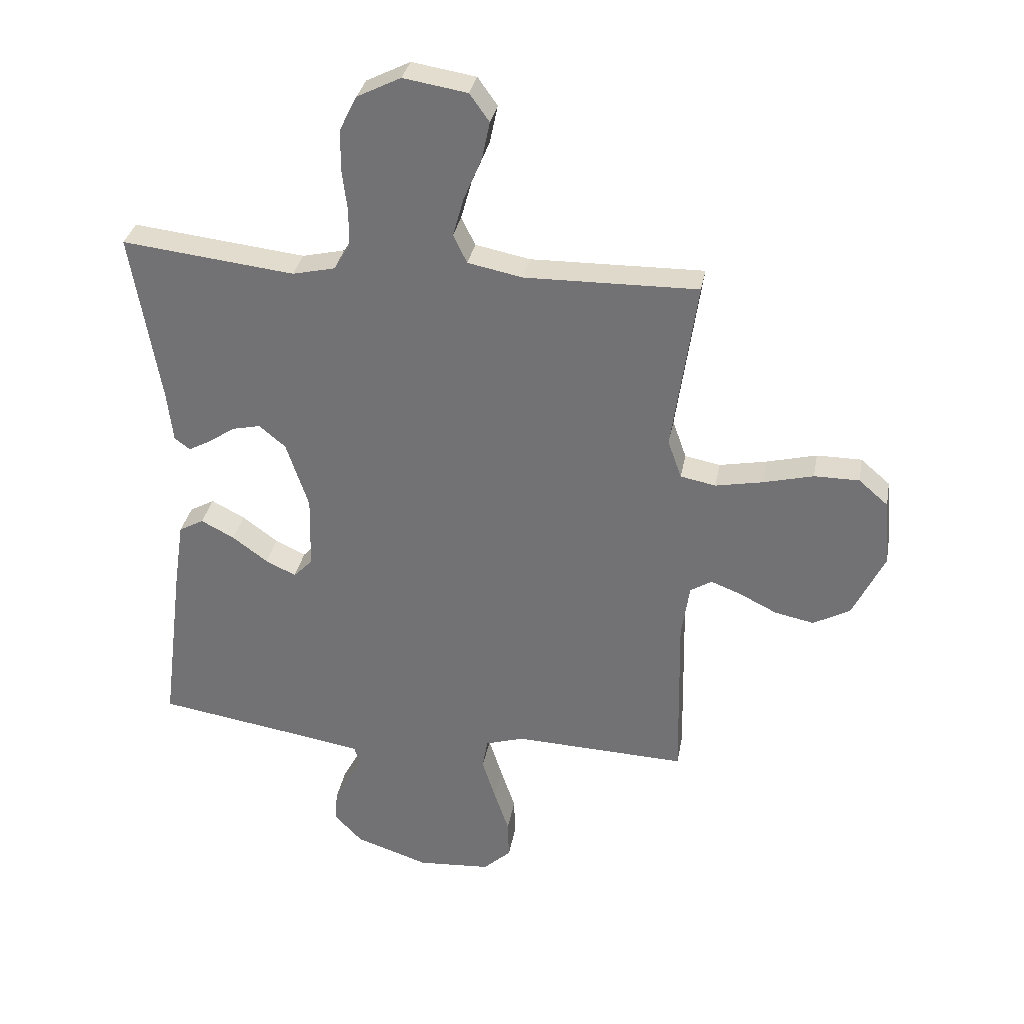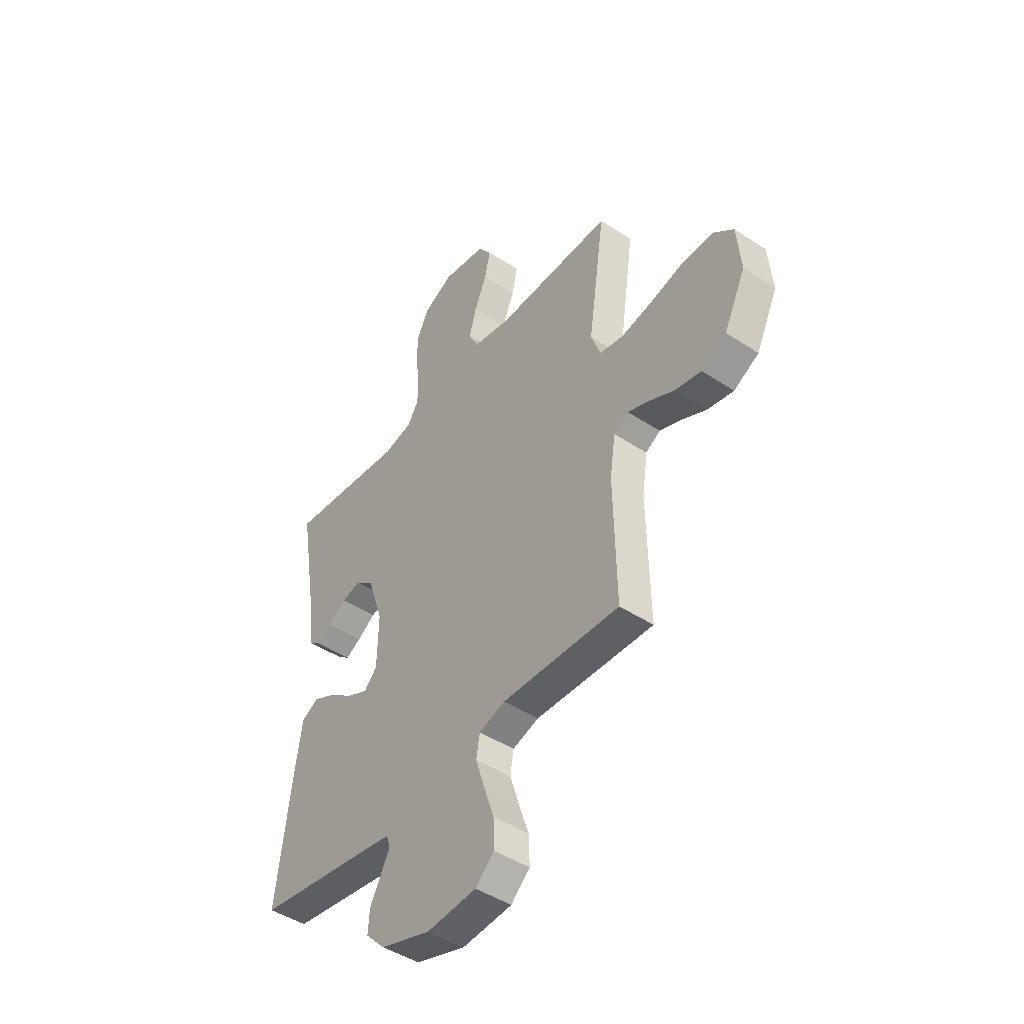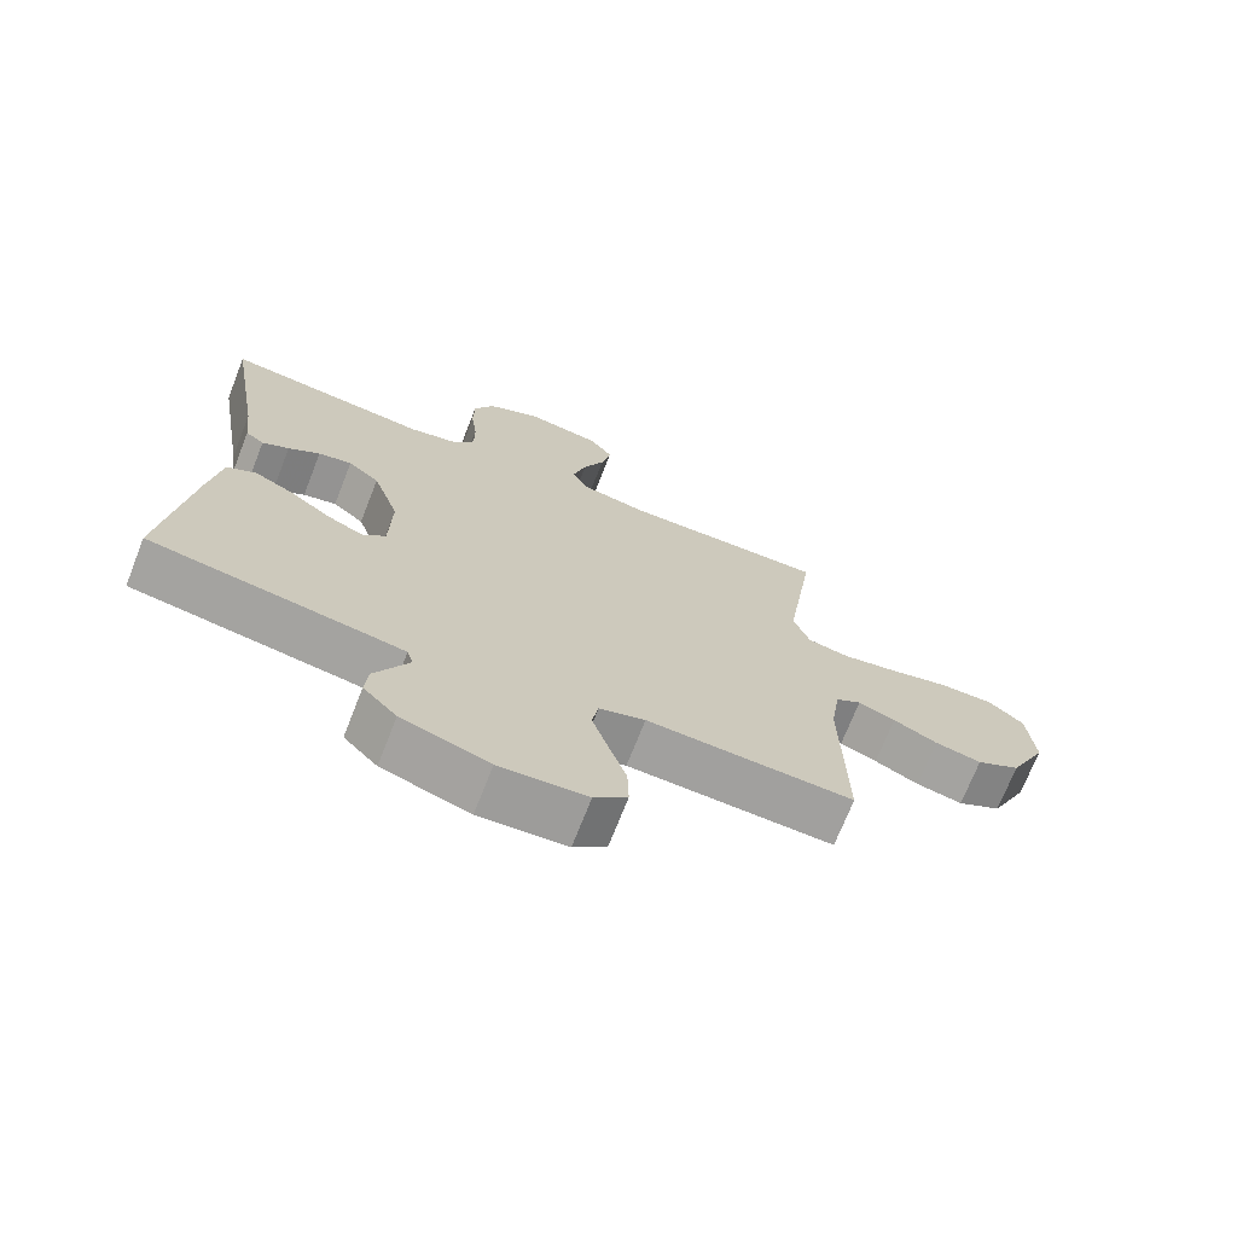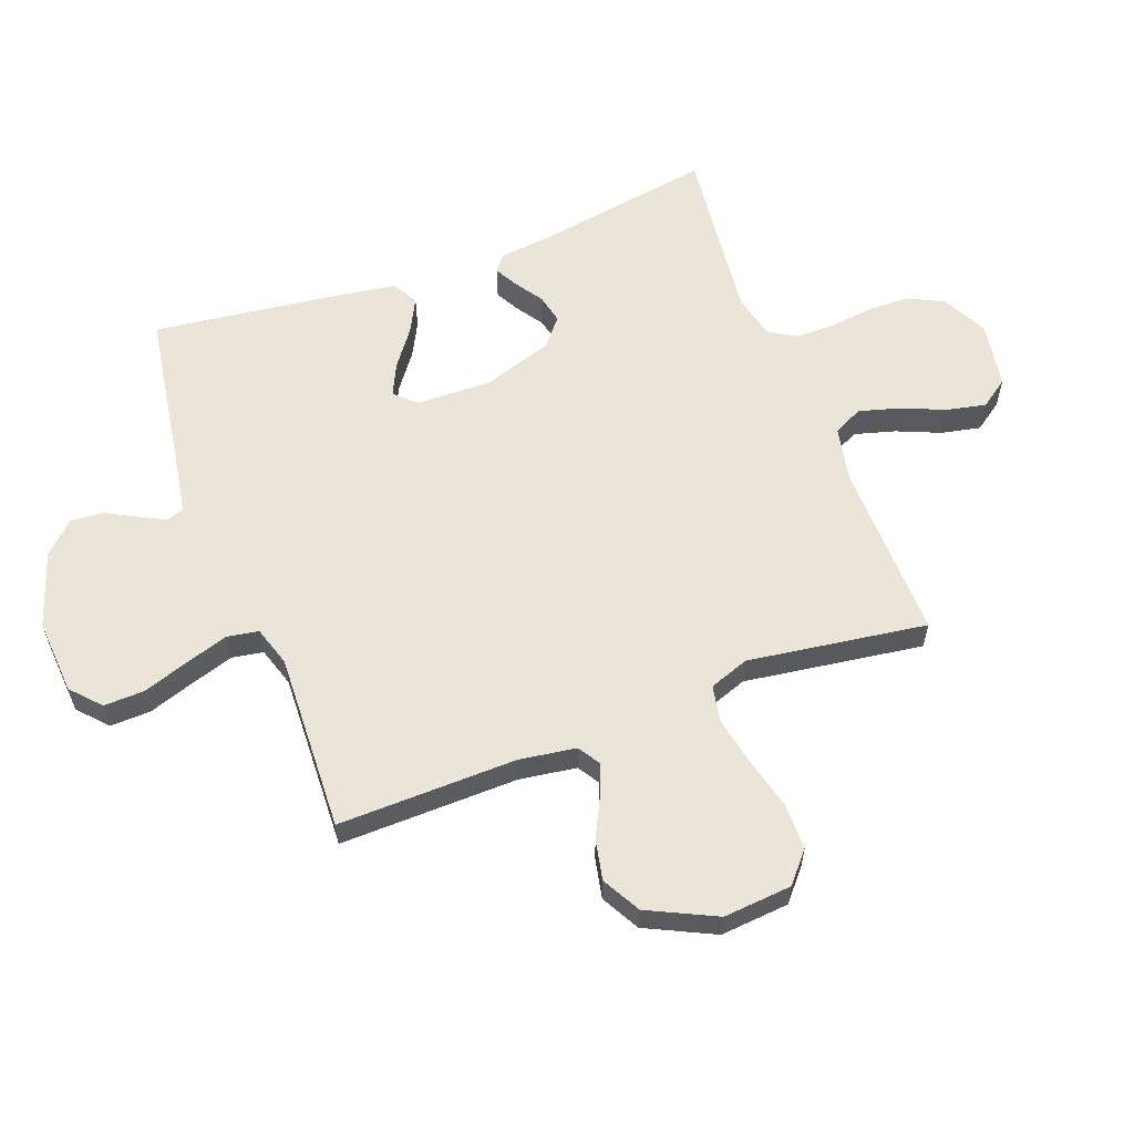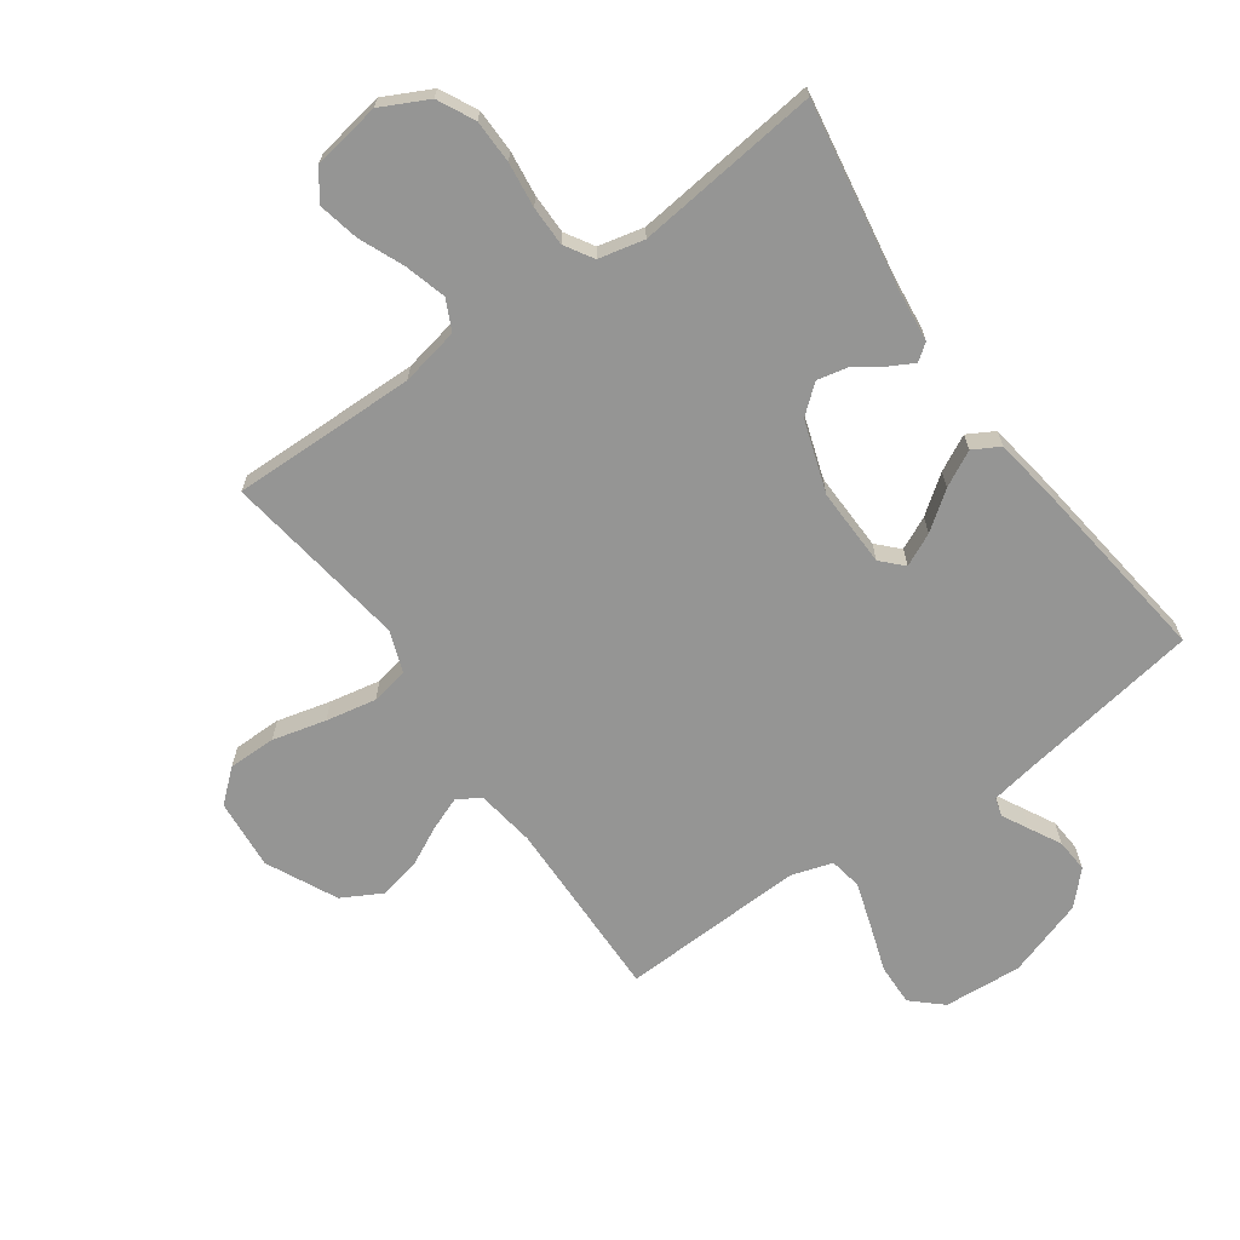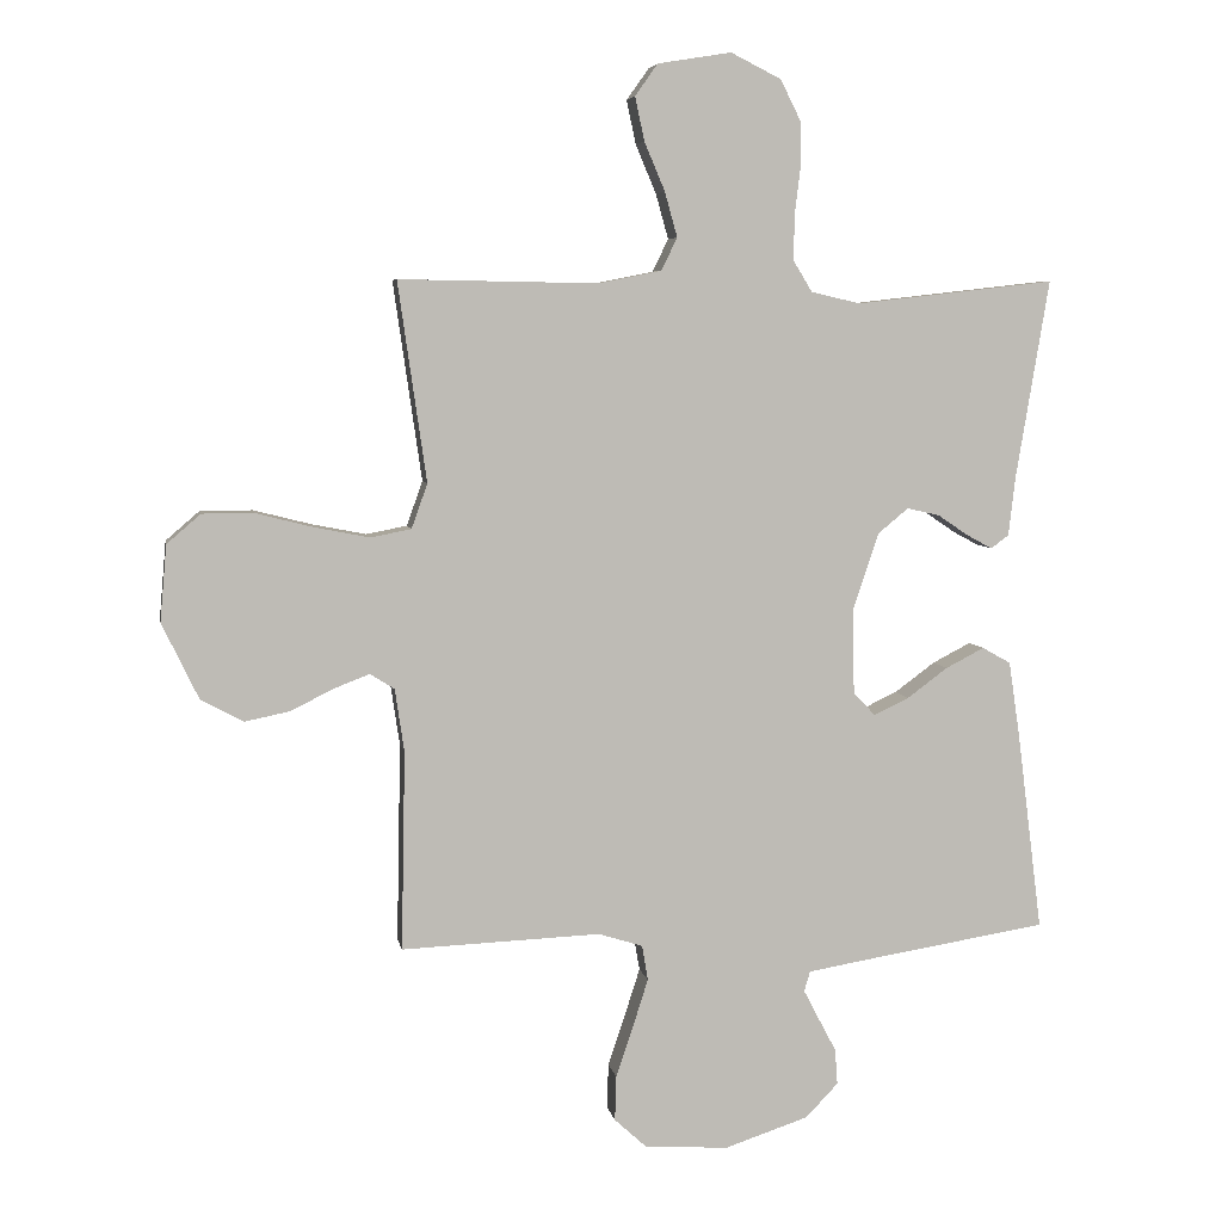
<metadata>
{"format":"obj","ext":"obj","renderer":"f3d","projection":"perspective","resolution":1024,"background":"white","views":[{"elev":32.7,"azim":-169.7,"up":"+Z"},{"elev":-45.9,"azim":-127.1,"up":"+Z"},{"elev":-71.3,"azim":158.5,"up":"+Z"},{"elev":59.3,"azim":-110.6,"up":"+Y"},{"elev":-67.4,"azim":35.4,"up":"+Y"},{"elev":5.8,"azim":-10.0,"up":"+Z"}]}
</metadata>
<code>
v 0.5 0.07 -0.5
v 0.2 0.07 -0.548
v 0.131 0.07 -0.56
v 0.122 0.07 -0.59
v 0.145 0.07 -0.634
v 0.172 0.07 -0.685
v 0.176 0.07 -0.739
v 0.127 0.07 -0.79
v 0 0.07 -0.832
v -0.127 0.07 -0.823
v -0.175 0.07 -0.779
v -0.173 0.07 -0.711
v -0.147 0.07 -0.634
v -0.124 0.07 -0.562
v -0.133 0.07 -0.509
v -0.2 0.07 -0.488
v -0.5 0.07 -0.5
v -0.494 0.07 -0.2
v -0.508 0.07 -0.105
v -0.545 0.07 -0.082
v -0.599 0.07 -0.103
v -0.663 0.07 -0.135
v -0.731 0.07 -0.149
v -0.795 0.07 -0.114
v -0.85 0.07 0
v -0.84 0.07 0.115
v -0.789 0.07 0.159
v -0.711 0.07 0.159
v -0.624 0.07 0.137
v -0.542 0.07 0.121
v -0.481 0.07 0.133
v -0.457 0.07 0.2
v -0.5 0.07 0.5
v -0.2 0.07 0.495
v -0.105 0.07 0.514
v -0.081 0.07 0.563
v -0.1 0.07 0.631
v -0.131 0.07 0.704
v -0.145 0.07 0.77
v -0.111 0.07 0.818
v 0 0.07 0.836
v 0.076 0.07 0.798
v 0.106 0.07 0.738
v 0.107 0.07 0.667
v 0.098 0.07 0.594
v 0.098 0.07 0.529
v 0.126 0.07 0.483
v 0.2 0.07 0.466
v 0.5 0.07 0.5
v 0.45 0.07 0.2
v 0.44 0.07 0.112
v 0.413 0.07 0.092
v 0.374 0.07 0.113
v 0.328 0.07 0.144
v 0.279 0.07 0.155
v 0.233 0.07 0.117
v 0.194 0.07 0
v 0.197 0.07 -0.128
v 0.23 0.07 -0.162
v 0.283 0.07 -0.137
v 0.344 0.07 -0.092
v 0.402 0.07 -0.062
v 0.445 0.07 -0.086
v 0.462 0.07 -0.2
v 0.5 0 -0.5
v 0.2 0 -0.548
v 0.131 0 -0.56
v 0.122 0 -0.59
v 0.145 0 -0.634
v 0.172 0 -0.685
v 0.176 0 -0.739
v 0.127 0 -0.79
v 0 0 -0.832
v -0.127 0 -0.823
v -0.175 0 -0.779
v -0.173 0 -0.711
v -0.147 0 -0.634
v -0.124 0 -0.562
v -0.133 0 -0.509
v -0.2 0 -0.488
v -0.5 0 -0.5
v -0.494 0 -0.2
v -0.508 0 -0.105
v -0.545 0 -0.082
v -0.599 0 -0.103
v -0.663 0 -0.135
v -0.731 0 -0.149
v -0.795 0 -0.114
v -0.85 0 0
v -0.84 0 0.115
v -0.789 0 0.159
v -0.711 0 0.159
v -0.624 0 0.137
v -0.542 0 0.121
v -0.481 0 0.133
v -0.457 0 0.2
v -0.5 0 0.5
v -0.2 0 0.495
v -0.105 0 0.514
v -0.081 0 0.563
v -0.1 0 0.631
v -0.131 0 0.704
v -0.145 0 0.77
v -0.111 0 0.818
v 0 0 0.836
v 0.076 0 0.798
v 0.106 0 0.738
v 0.107 0 0.667
v 0.098 0 0.594
v 0.098 0 0.529
v 0.126 0 0.483
v 0.2 0 0.466
v 0.5 0 0.5
v 0.45 0 0.2
v 0.44 0 0.112
v 0.413 0 0.092
v 0.374 0 0.113
v 0.328 0 0.144
v 0.279 0 0.155
v 0.233 0 0.117
v 0.194 0 0
v 0.197 0 -0.128
v 0.23 0 -0.162
v 0.283 0 -0.137
v 0.344 0 -0.092
v 0.402 0 -0.062
v 0.445 0 -0.086
v 0.462 0 -0.2
f 64 1 2
f 63 64 2
f 62 63 2
f 61 62 2
f 60 61 2
f 59 60 2 3
f 58 59 3 4
f 57 58 4
f 52 53 54
f 51 52 54
f 50 51 54
f 50 54 55
f 49 50 55
f 48 49 55
f 47 48 55 56
f 43 44 45
f 42 43 45
f 41 42 45
f 40 41 45
f 39 40 45
f 38 39 45
f 37 38 45
f 36 37 45 46
f 47 56 57
f 46 47 57
f 36 46 57
f 35 36 57
f 27 28 29
f 26 27 29
f 25 26 29
f 24 25 29
f 23 24 29
f 22 23 29
f 21 22 29
f 20 21 29 30
f 19 20 30 31
f 16 17 18
f 19 31 32
f 18 19 32
f 16 18 32
f 15 16 32
f 11 12 13
f 10 11 13
f 9 10 13
f 8 9 13
f 7 8 13
f 6 7 13
f 5 6 13
f 4 5 13 14
f 4 14 15
f 57 4 15
f 35 57 15
f 34 35 15
f 15 32 33 34
f 66 65 128
f 66 128 127
f 66 127 126
f 66 126 125
f 66 125 124
f 67 66 124 123
f 68 67 123 122
f 68 122 121
f 118 117 116
f 118 116 115
f 118 115 114
f 119 118 114
f 119 114 113
f 119 113 112
f 120 119 112 111
f 109 108 107
f 109 107 106
f 109 106 105
f 109 105 104
f 109 104 103
f 109 103 102
f 109 102 101
f 110 109 101 100
f 121 120 111
f 121 111 110
f 121 110 100
f 121 100 99
f 93 92 91
f 93 91 90
f 93 90 89
f 93 89 88
f 93 88 87
f 93 87 86
f 93 86 85
f 94 93 85 84
f 95 94 84 83
f 82 81 80
f 96 95 83
f 96 83 82
f 96 82 80
f 96 80 79
f 77 76 75
f 77 75 74
f 77 74 73
f 77 73 72
f 77 72 71
f 77 71 70
f 77 70 69
f 78 77 69 68
f 79 78 68
f 79 68 121
f 79 121 99
f 79 99 98
f 98 97 96 79
f 1 65 66 2
f 2 66 67 3
f 3 67 68 4
f 4 68 69 5
f 5 69 70 6
f 6 70 71 7
f 7 71 72 8
f 8 72 73 9
f 9 73 74 10
f 10 74 75 11
f 11 75 76 12
f 12 76 77 13
f 13 77 78 14
f 14 78 79 15
f 15 79 80 16
f 16 80 81 17
f 17 81 82 18
f 18 82 83 19
f 19 83 84 20
f 20 84 85 21
f 21 85 86 22
f 22 86 87 23
f 23 87 88 24
f 24 88 89 25
f 25 89 90 26
f 26 90 91 27
f 27 91 92 28
f 28 92 93 29
f 29 93 94 30
f 30 94 95 31
f 31 95 96 32
f 32 96 97 33
f 33 97 98 34
f 34 98 99 35
f 35 99 100 36
f 36 100 101 37
f 37 101 102 38
f 38 102 103 39
f 39 103 104 40
f 40 104 105 41
f 41 105 106 42
f 42 106 107 43
f 43 107 108 44
f 44 108 109 45
f 45 109 110 46
f 46 110 111 47
f 47 111 112 48
f 48 112 113 49
f 49 113 114 50
f 50 114 115 51
f 51 115 116 52
f 52 116 117 53
f 53 117 118 54
f 54 118 119 55
f 55 119 120 56
f 56 120 121 57
f 57 121 122 58
f 58 122 123 59
f 59 123 124 60
f 60 124 125 61
f 61 125 126 62
f 62 126 127 63
f 63 127 128 64
f 64 128 65 1

</code>
